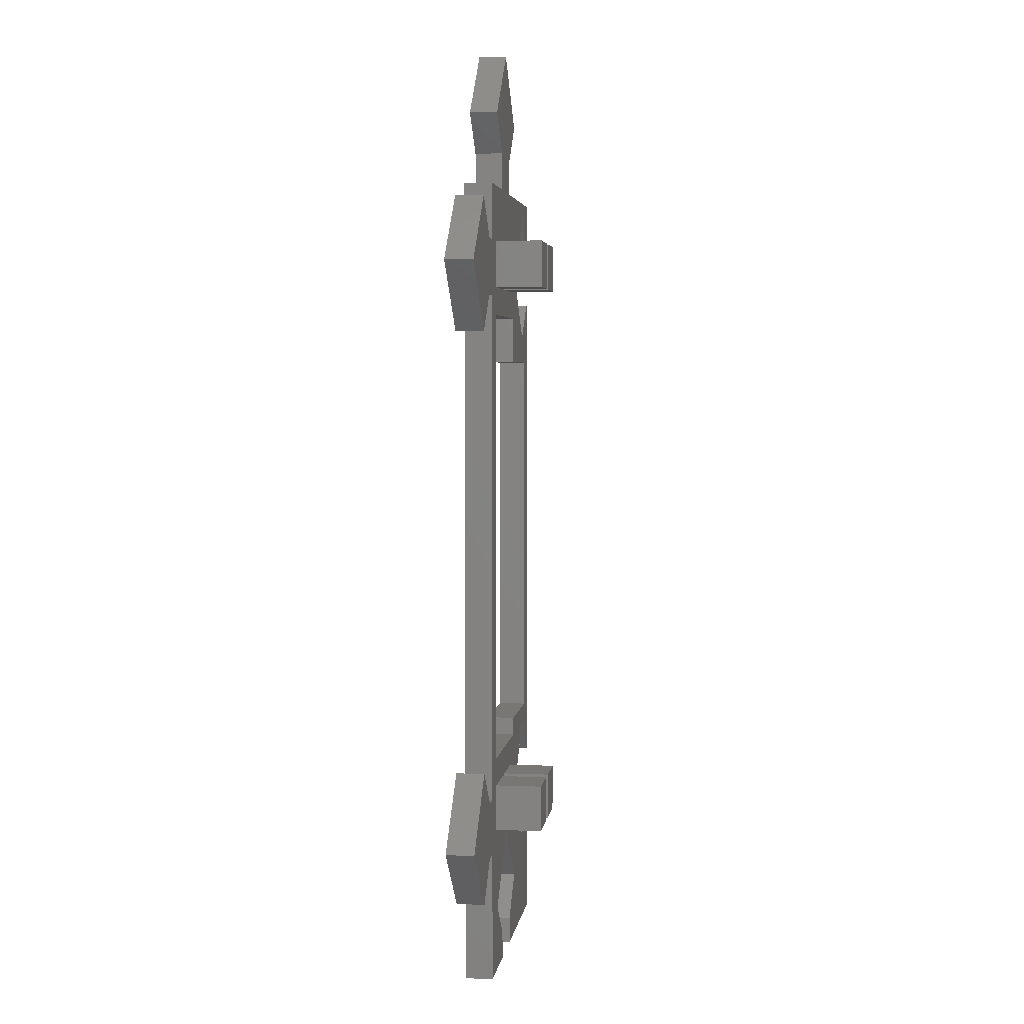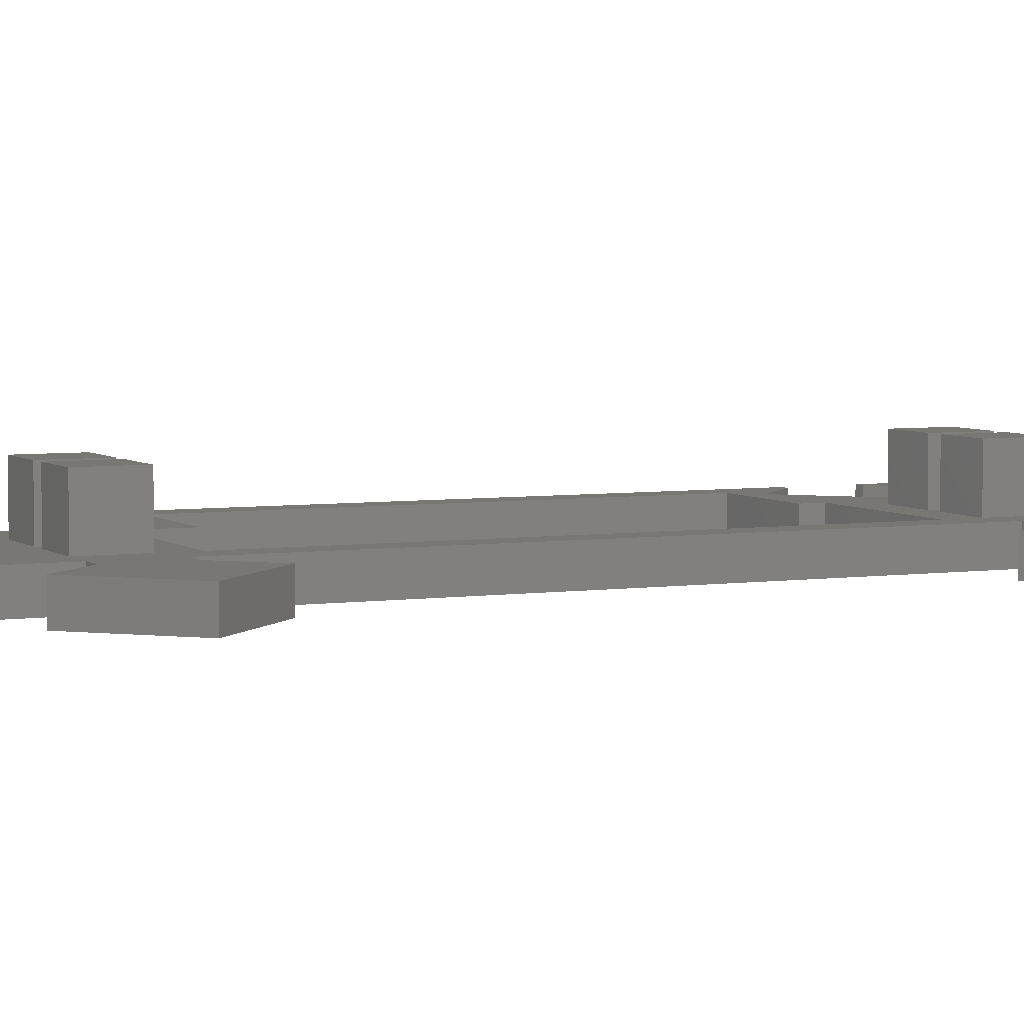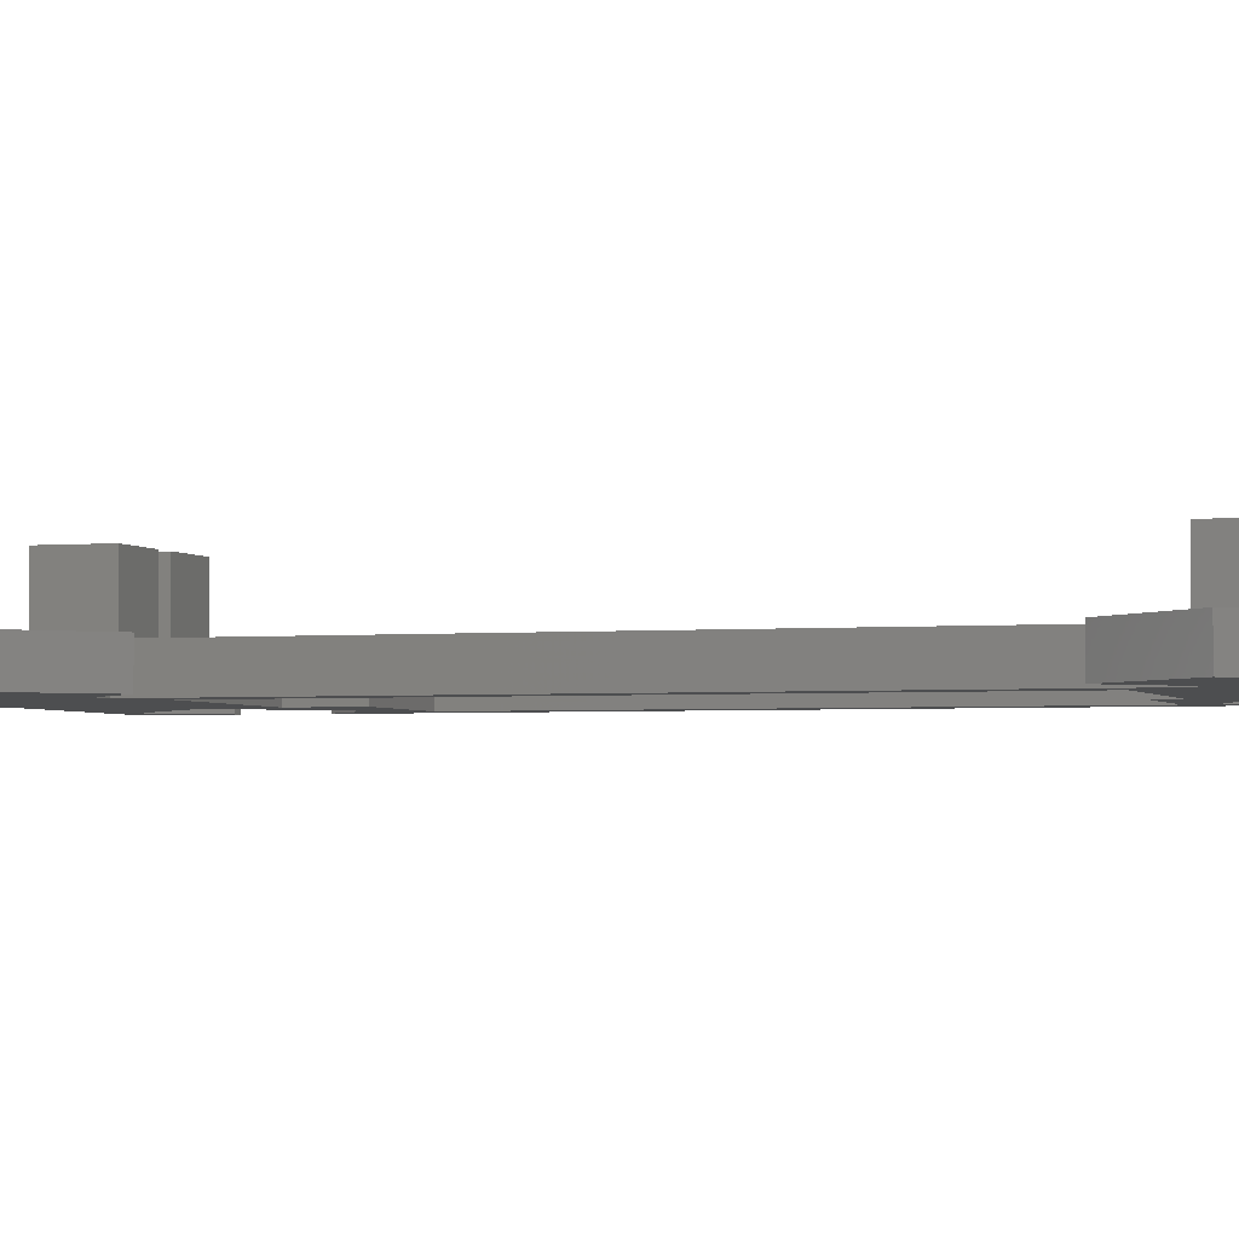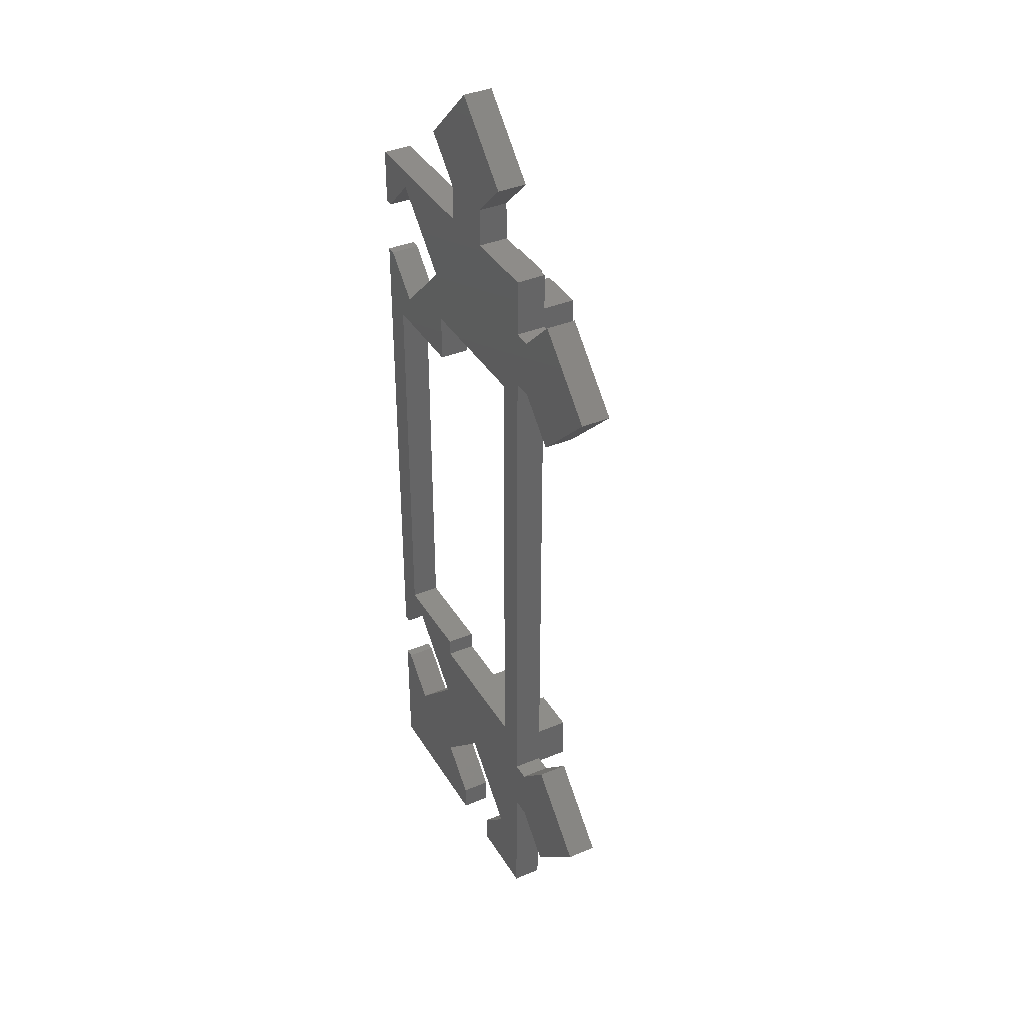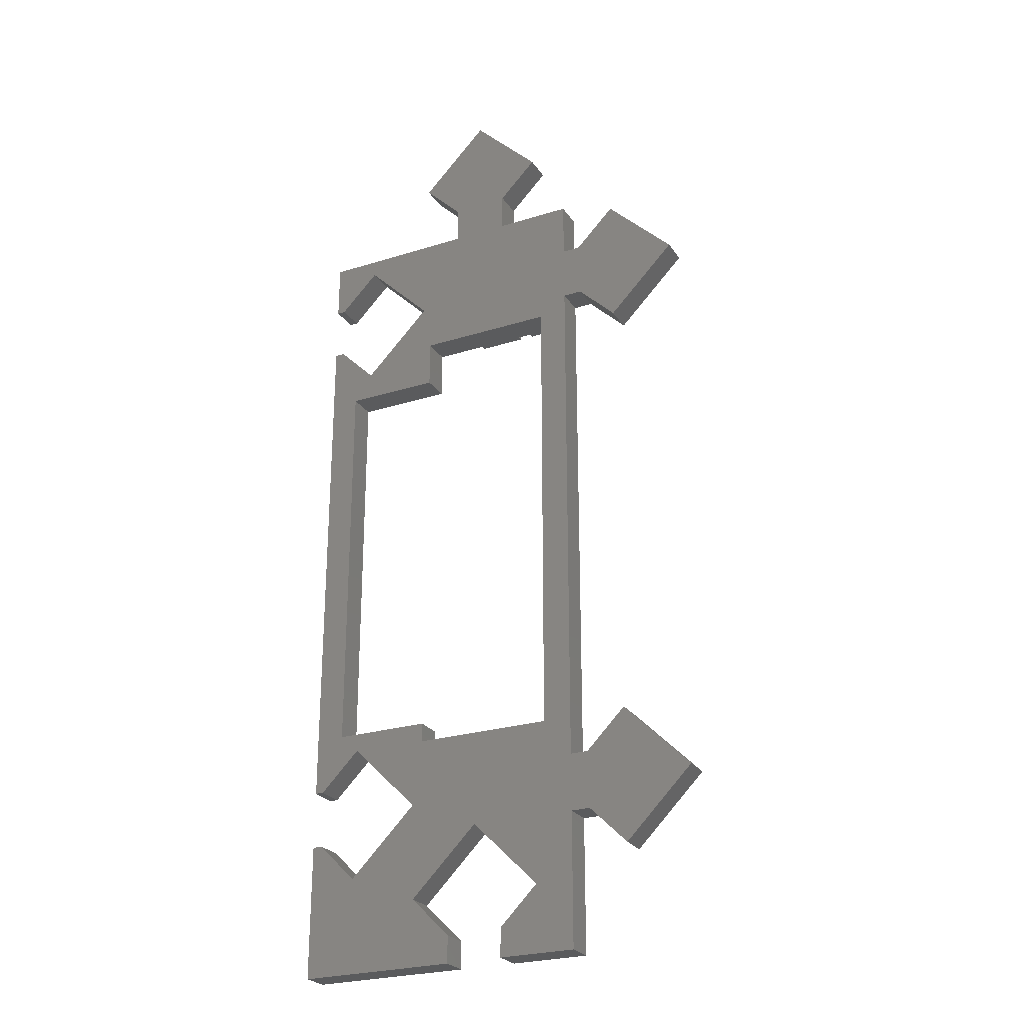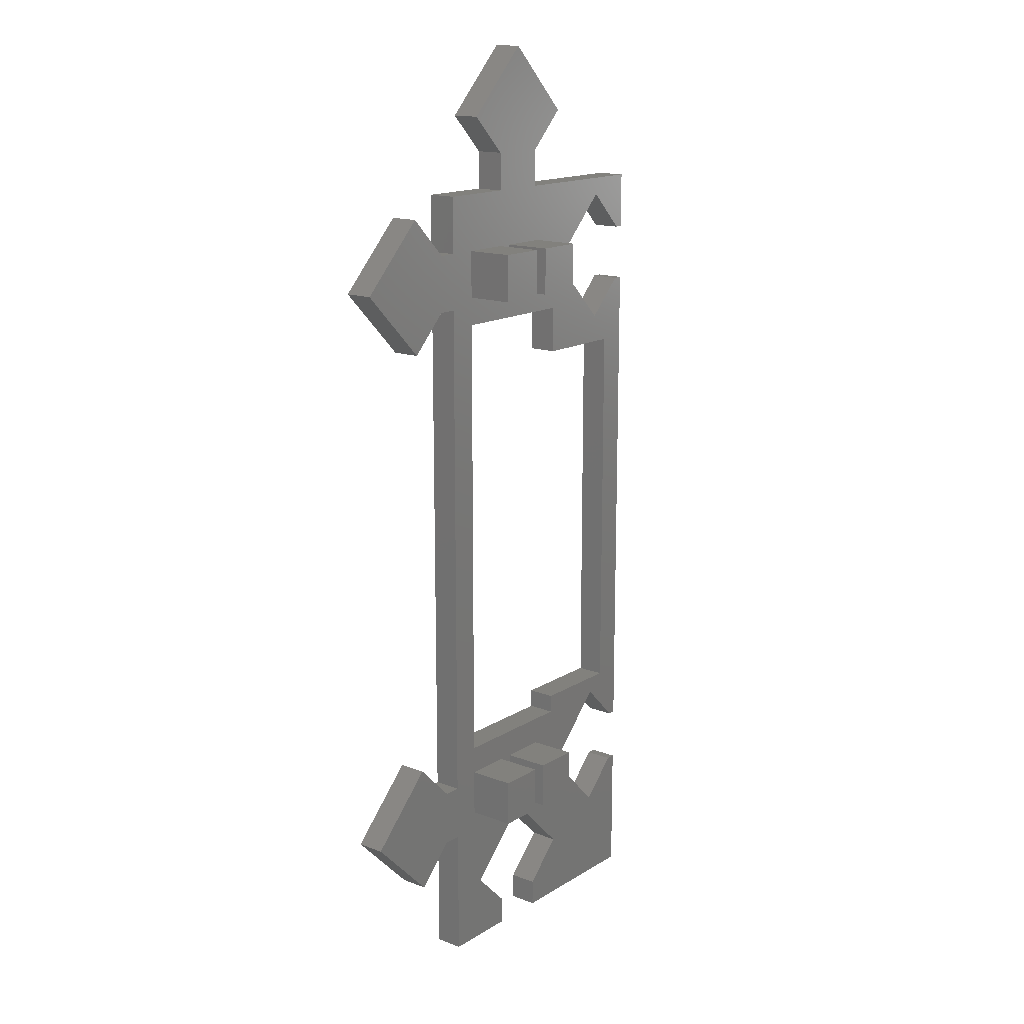
<metadata>
{"format":"stl","ext":"stl","renderer":"f3d","projection":"perspective","resolution":1024,"background":"white","views":[{"elev":4.0,"azim":-82.4,"up":"+Y"},{"elev":4.8,"azim":-115.0,"up":"+Z"},{"elev":-2.8,"azim":-71.9,"up":"+Z"},{"elev":38.3,"azim":-118.0,"up":"+Y"},{"elev":-25.8,"azim":-153.5,"up":"+Y"},{"elev":15.6,"azim":-51.5,"up":"+Y"}]}
</metadata>
<code>
# stl→obj: 140 verts, 280 faces
v 3 16 3
v 3 21 8
v 3 21 3
v 3 16 8
v 8 16 8
v 8 21 8
v 8 21 3
v 8 16 3
v 8 87 3
v 3 81 3
v 8 81 3
v 0 81 3
v 3 76 3
v 0 75 3
v 3 73 3
v 3 24 3
v 0 20 3
v 0 87 3
v 8 91 3
v 14 90.86 3
v 11.07 102.1 3
v 18.14 95 3
v 17.5 24 3
v 9.5 21 3
v 14.5 21 3
v 9.5 16 3
v 25.5 10 3
v 30.5 14 3
v 29.5 14 3
v 30.5 0 3
v 18.14 7 3
v 18.43 17.07 3
v 14 0 3
v 14 2.858 3
v 30.5 87 3
v 29.64 81 3
v 30.5 81 3
v 25.5 85.14 3
v 14.5 76 3
v 18.43 78.07 3
v 14.5 81 3
v 14 87 3
v 9.5 81 3
v 4 95 3
v 25.5 71 3
v 27.5 68 3
v 29.5 75 3
v 17.5 73 3
v 17.5 68 3
v 30.5 20 3
v 30.5 75 3
v 27.5 26 3
v 29.64 20 3
v 25.5 24.14 3
v 17.5 26 3
v 14.5 16 3
v 11.07 14.07 3
v 4 7 3
v 9.5 76 3
v 8 76 3
v 0 0 3
v 8 3 3
v 0 14 3
v 8 0 3
v -1.858 20 3
v -2 14 3
v -13.07 17.07 3
v -6 24.14 3
v -6 10 3
v -1.858 81 3
v -2 75 3
v -13.07 78.07 3
v -6 85.14 3
v -6 71 3
v 9.5 21 8
v 9.5 16 8
v 14.5 16 8
v 14.5 21 8
v 3 81 8
v 3 76 8
v 8 76 8
v 8 81 8
v 9.5 81 8
v 9.5 76 8
v 14.5 76 8
v 14.5 81 8
v -6 24.14 0
v -1.858 20 0
v -6 10 0
v -13.07 17.07 0
v 25.5 10 0
v 30.5 14 0
v 30.5 0 0
v 29.5 14 0
v 18.14 7 0
v 18.43 17.07 0
v 14 0 0
v 14 2.858 0
v 27.5 26 0
v 30.5 20 0
v 29.64 20 0
v 27.5 68 0
v 30.5 75 0
v 25.5 24.14 0
v 11.07 14.07 0
v 17.5 24 0
v 17.5 26 0
v 29.5 75 0
v 25.5 71 0
v 17.5 68 0
v 17.5 73 0
v 29.64 81 0
v 30.5 87 0
v 30.5 81 0
v 25.5 85.14 0
v 18.43 78.07 0
v 14 87 0
v 3 73 0
v 8 87 0
v 14 90.86 0
v 8 91 0
v 0 20 0
v 3 24 0
v 0 75 0
v 0 81 0
v 0 87 0
v -1.858 81 0
v -2 75 0
v -13.07 78.07 0
v -6 71 0
v -6 85.14 0
v 0 14 0
v -2 14 0
v 0 0 0
v 8 3 0
v 8 0 0
v 4 7 0
v 18.14 95 0
v 11.07 102.1 0
v 4 95 0
f 1 2 3
f 2 1 4
f 2 5 6
f 5 2 4
f 5 7 6
f 7 5 8
f 7 2 6
f 2 7 3
f 9 10 11
f 12 13 10
f 13 14 15
f 15 14 16
f 17 16 14
f 12 10 18
f 18 10 9
f 19 20 21
f 21 20 22
f 23 24 25
f 24 7 26
f 16 24 23
f 24 16 7
f 7 16 3
f 27 28 29
f 28 27 30
f 31 27 32
f 27 31 30
f 33 31 34
f 31 33 30
f 35 36 37
f 35 38 36
f 39 40 41
f 38 41 40
f 42 38 35
f 42 41 38
f 9 20 19
f 20 9 42
f 42 43 41
f 43 42 9
f 19 21 44
f 45 46 47
f 48 45 40
f 49 45 48
f 45 49 46
f 46 50 51
f 46 51 47
f 50 46 52
f 50 52 53
f 52 54 53
f 55 54 52
f 23 54 55
f 54 23 32
f 25 32 23
f 32 25 56
f 32 56 31
f 56 57 31
f 26 57 56
f 8 26 7
f 8 57 26
f 8 58 57
f 58 8 1
f 40 39 48
f 59 48 39
f 11 43 9
f 43 11 59
f 60 59 11
f 15 59 60
f 15 60 13
f 59 15 48
f 61 62 58
f 13 12 14
f 16 17 3
f 3 17 1
f 63 1 17
f 1 63 58
f 61 58 63
f 62 61 64
f 65 63 17
f 65 66 63
f 67 65 68
f 65 67 66
f 66 67 69
f 70 14 12
f 70 71 14
f 72 70 73
f 70 72 71
f 71 72 74
f 1 5 4
f 5 1 8
f 26 75 24
f 75 26 76
f 75 77 78
f 77 75 76
f 77 25 78
f 25 77 56
f 26 77 76
f 77 26 56
f 25 75 78
f 75 25 24
f 13 79 10
f 79 13 80
f 79 81 82
f 81 79 80
f 81 11 82
f 11 81 60
f 13 81 80
f 81 13 60
f 11 79 82
f 79 11 10
f 59 83 43
f 83 59 84
f 83 85 86
f 85 83 84
f 85 41 86
f 41 85 39
f 41 83 86
f 83 41 43
f 59 85 84
f 85 59 39
f 65 87 68
f 87 65 88
f 89 67 90
f 67 89 69
f 91 92 93
f 92 91 94
f 95 91 93
f 91 95 96
f 97 95 93
f 95 97 98
f 99 100 101
f 102 100 99
f 100 102 103
f 104 99 101
f 105 96 95
f 106 104 96
f 107 104 106
f 104 107 99
f 103 102 108
f 102 109 108
f 110 109 102
f 109 110 111
f 112 113 114
f 115 113 112
f 109 111 116
f 115 117 113
f 116 117 115
f 118 116 111
f 119 120 117
f 120 119 121
f 116 119 117
f 116 118 119
f 105 122 123
f 124 123 122
f 123 124 118
f 125 118 124
f 118 125 119
f 119 125 126
f 124 127 125
f 128 127 124
f 129 128 130
f 128 129 127
f 127 129 131
f 132 88 122
f 133 88 132
f 90 133 89
f 133 90 88
f 88 90 87
f 134 135 136
f 122 105 132
f 132 137 134
f 135 134 137
f 96 105 106
f 132 105 137
f 105 123 106
f 138 120 139
f 120 121 139
f 139 121 140
f 69 133 66
f 133 69 89
f 90 68 87
f 68 90 67
f 122 65 17
f 65 122 88
f 133 63 66
f 63 133 132
f 70 131 73
f 131 70 127
f 130 72 129
f 72 130 74
f 74 128 71
f 128 74 130
f 129 73 131
f 73 129 72
f 125 70 12
f 70 125 127
f 128 14 71
f 14 128 124
f 20 138 22
f 138 20 120
f 140 21 139
f 21 140 44
f 121 44 140
f 44 121 19
f 22 139 21
f 139 22 138
f 42 120 20
f 120 42 117
f 119 19 121
f 19 119 9
f 134 63 132
f 63 134 61
f 125 18 126
f 18 125 12
f 122 14 124
f 14 122 17
f 30 92 28
f 92 30 93
f 37 113 35
f 113 37 114
f 50 103 51
f 103 50 100
f 134 64 61
f 64 134 136
f 97 30 33
f 30 97 93
f 113 42 35
f 42 113 117
f 119 18 9
f 18 119 126
f 98 31 95
f 31 98 34
f 58 105 57
f 105 58 137
f 62 137 58
f 137 62 135
f 95 57 105
f 57 95 31
f 97 34 98
f 34 97 33
f 64 135 62
f 135 64 136
f 101 54 104
f 54 101 53
f 27 96 32
f 96 27 91
f 91 29 94
f 29 91 27
f 32 104 54
f 104 32 96
f 101 50 53
f 50 101 100
f 92 29 28
f 29 92 94
f 112 38 115
f 38 112 36
f 45 116 40
f 116 45 109
f 109 47 108
f 47 109 45
f 40 115 38
f 115 40 116
f 112 37 36
f 37 112 114
f 103 47 51
f 47 103 108
f 16 118 15
f 118 16 123
f 106 55 107
f 55 106 23
f 110 48 111
f 48 110 49
f 106 16 23
f 16 106 123
f 118 48 15
f 48 118 111
f 99 46 102
f 46 99 52
f 110 46 49
f 46 110 102
f 99 55 52
f 55 99 107

</code>
